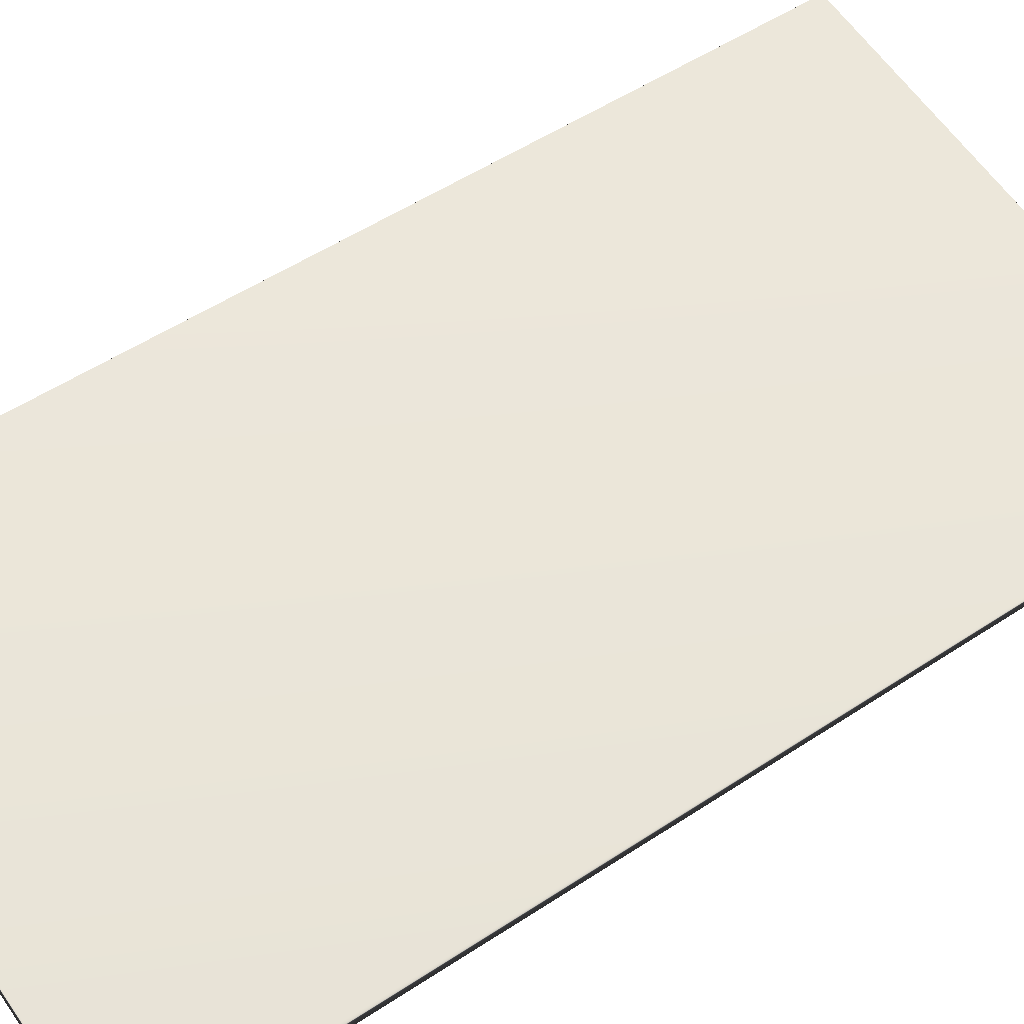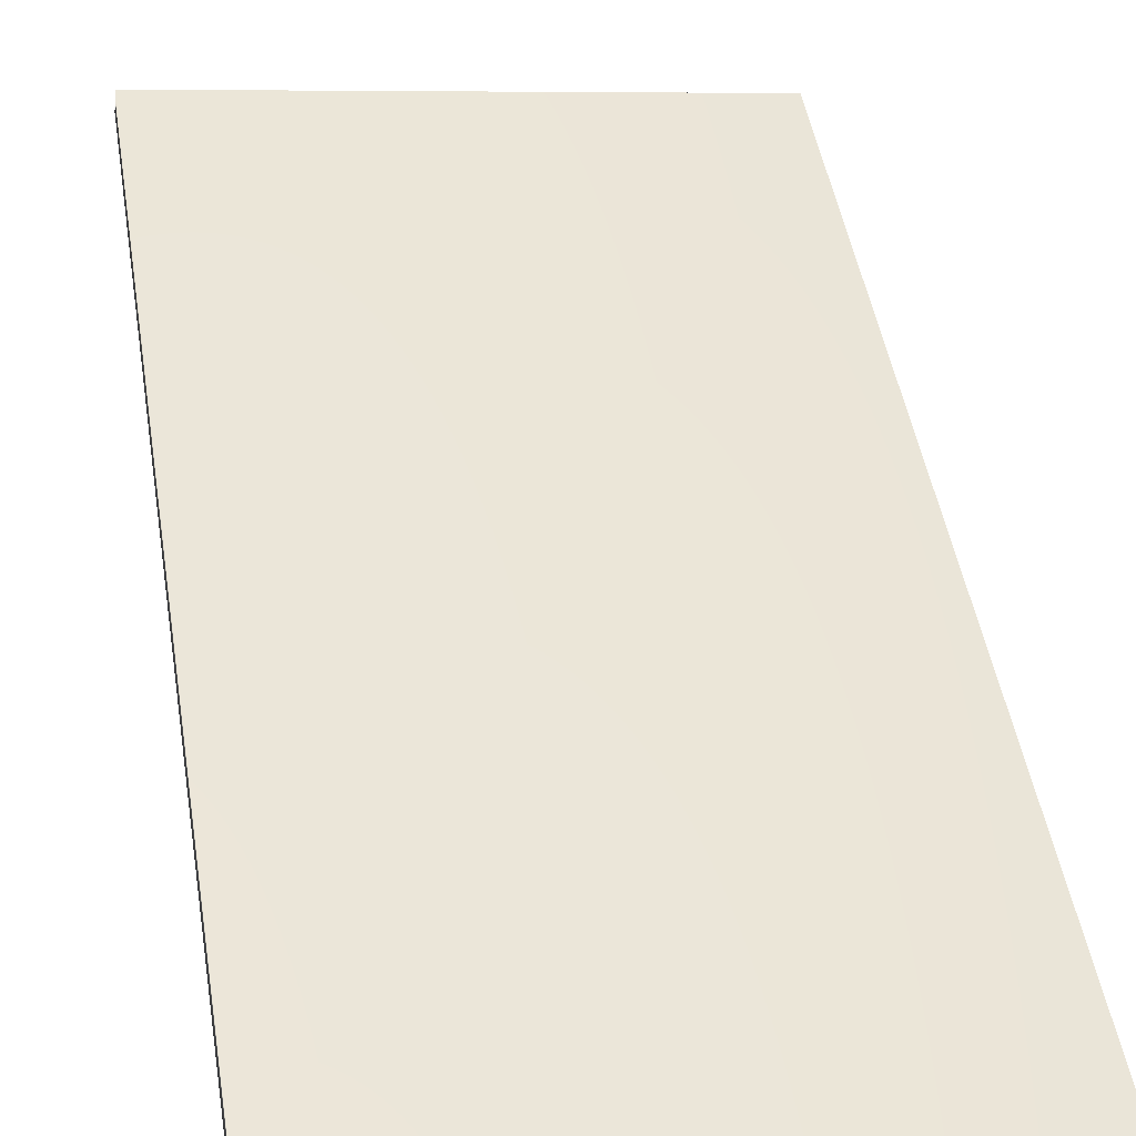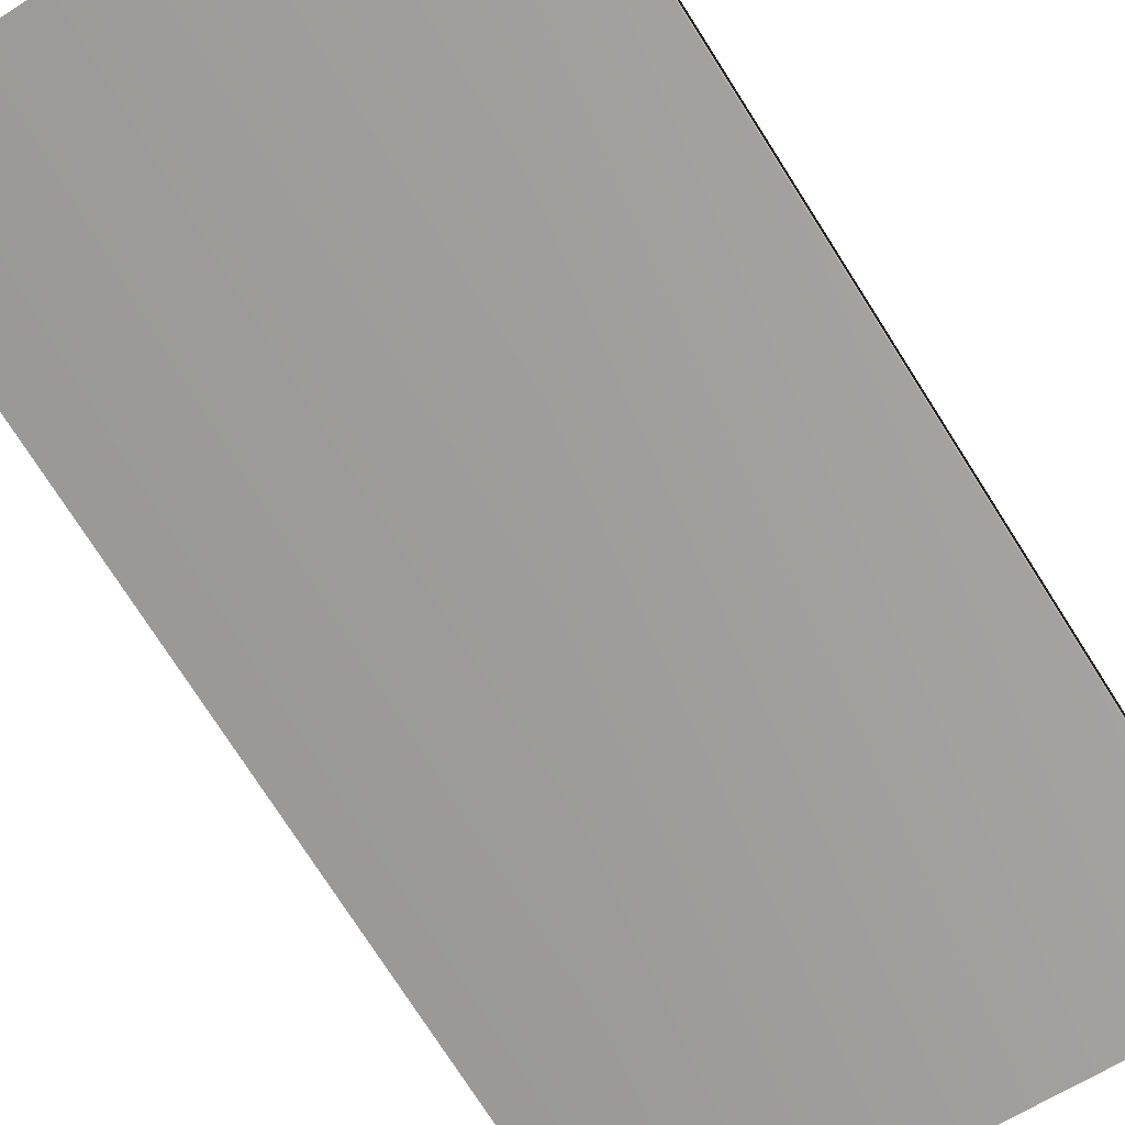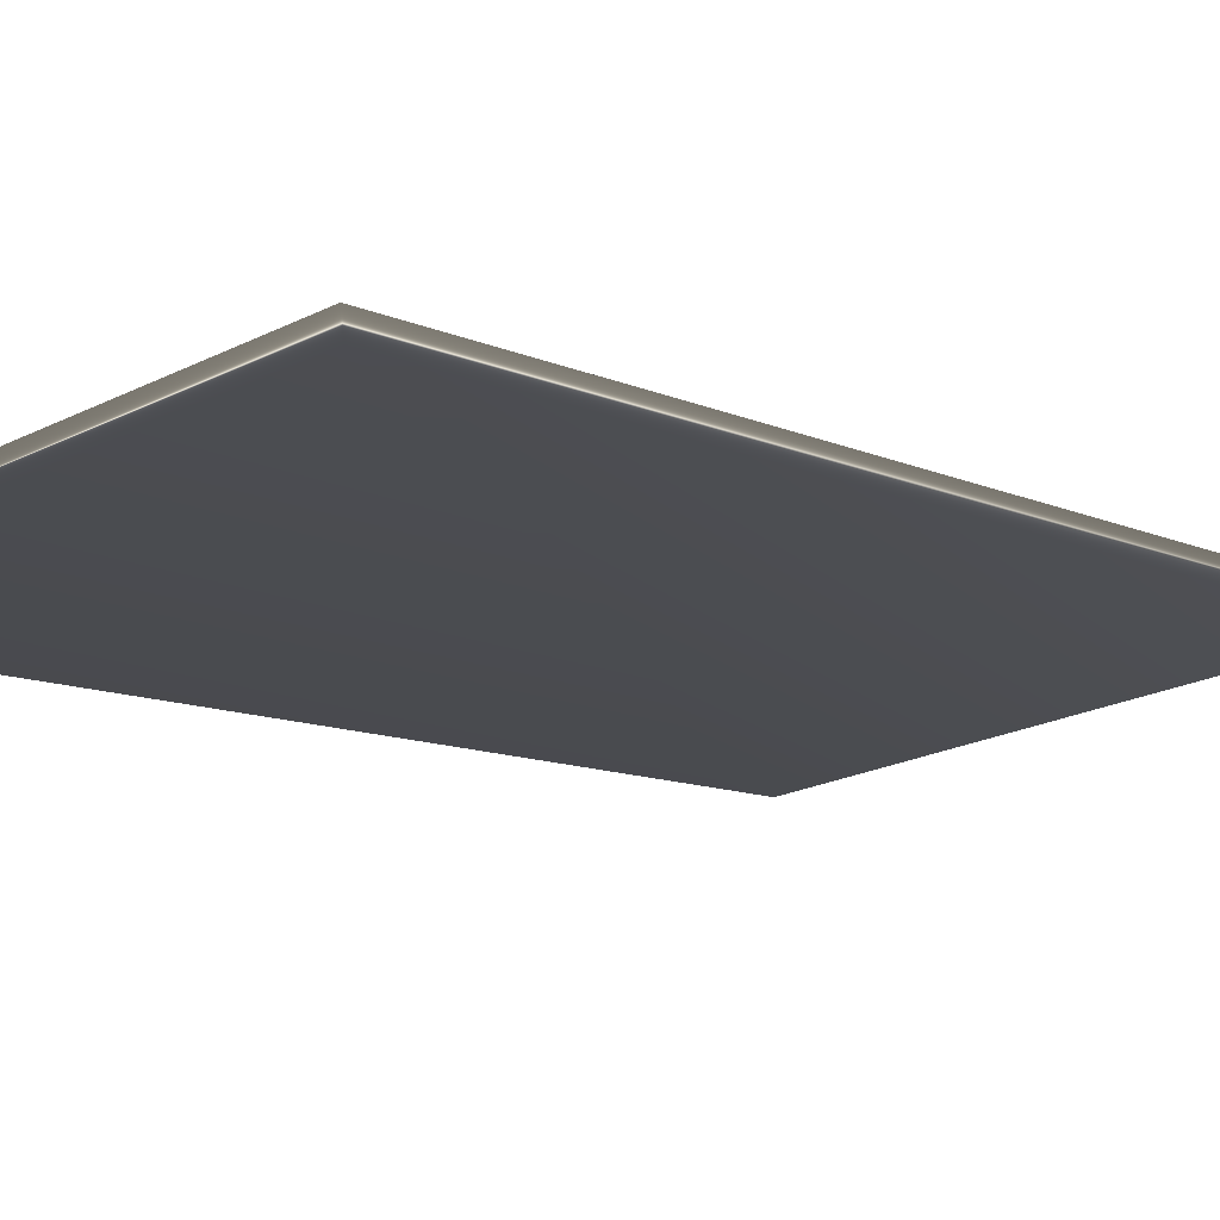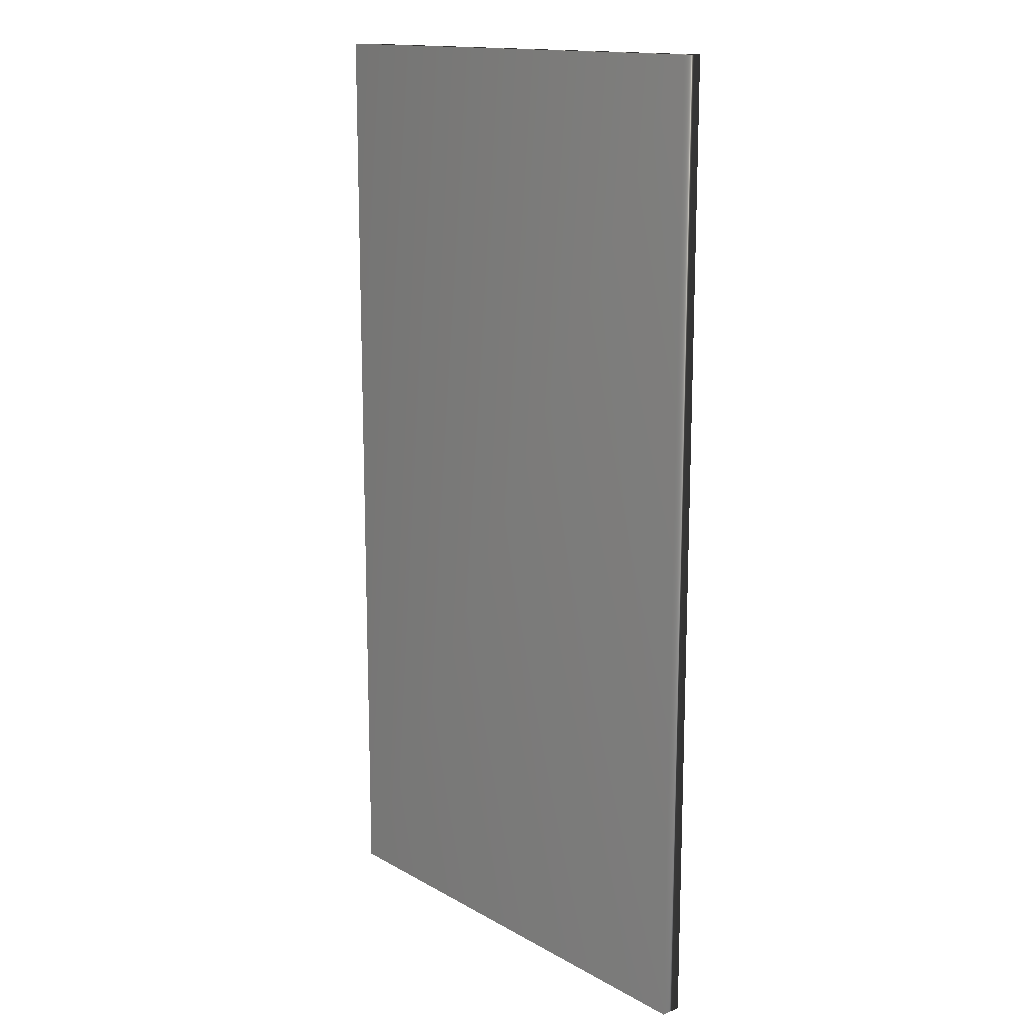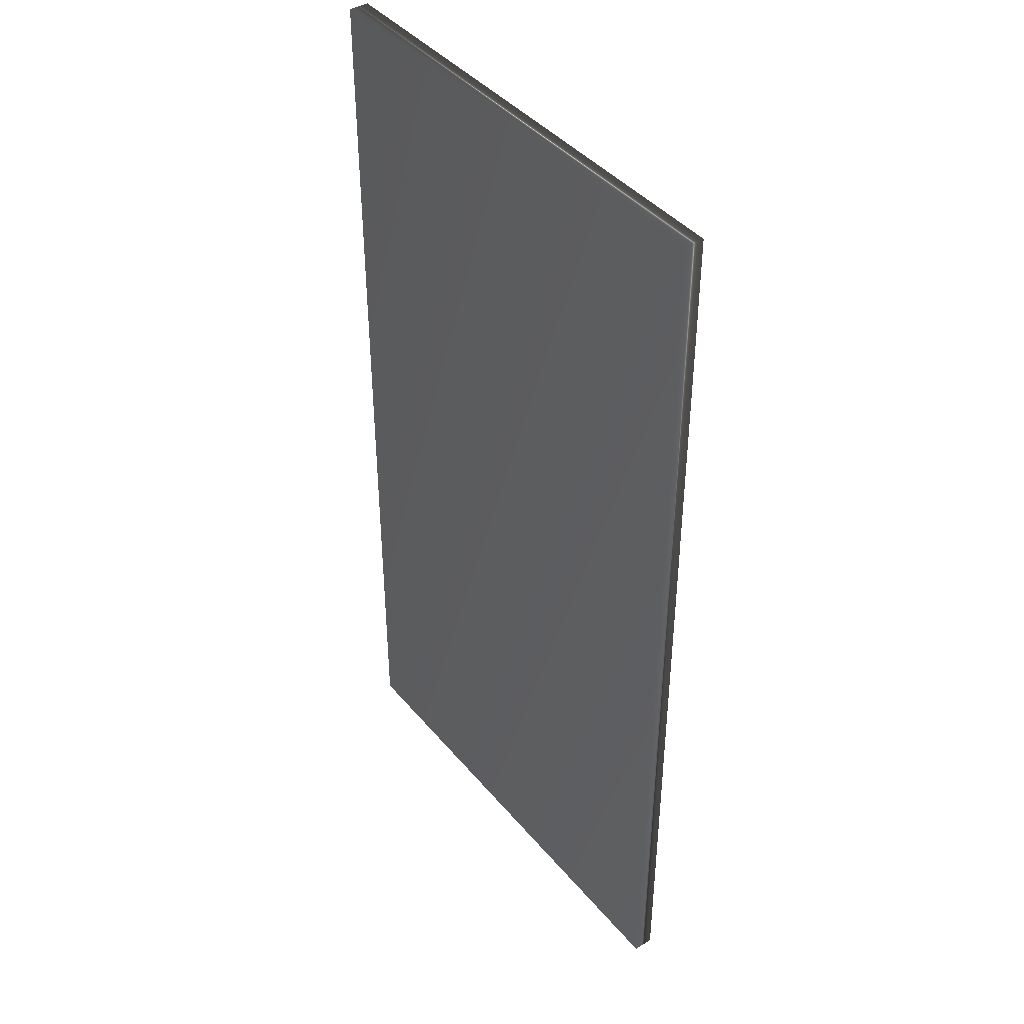
<metadata>
{"format":"obj","ext":"obj","renderer":"f3d","projection":"perspective","resolution":1024,"background":"white","views":[{"elev":52.9,"azim":54.7,"up":"+Z"},{"elev":46.4,"azim":-9.2,"up":"+Z"},{"elev":-75.9,"azim":32.6,"up":"+Z"},{"elev":-10.4,"azim":-139.4,"up":"+Z"},{"elev":14.7,"azim":57.8,"up":"+Y"},{"elev":41.6,"azim":-118.5,"up":"+Y"}]}
</metadata>
<code>
v -59.13 7.167 108.4
v -59.13 3.25 108.4
v -59.12 7.167 108.5
v -59.12 3.25 108.5
v -57.05 3.25 108.2
v -57.05 7.167 108.2
v -57.06 7.167 108.1
v -57.06 3.25 108.1
f 1 2 3
f 3 2 4
f 5 6 4
f 4 6 3
f 7 1 6
f 6 1 3
f 8 5 2
f 2 5 4
f 2 1 8
f 8 1 7
f 8 7 5
f 5 7 6

</code>
